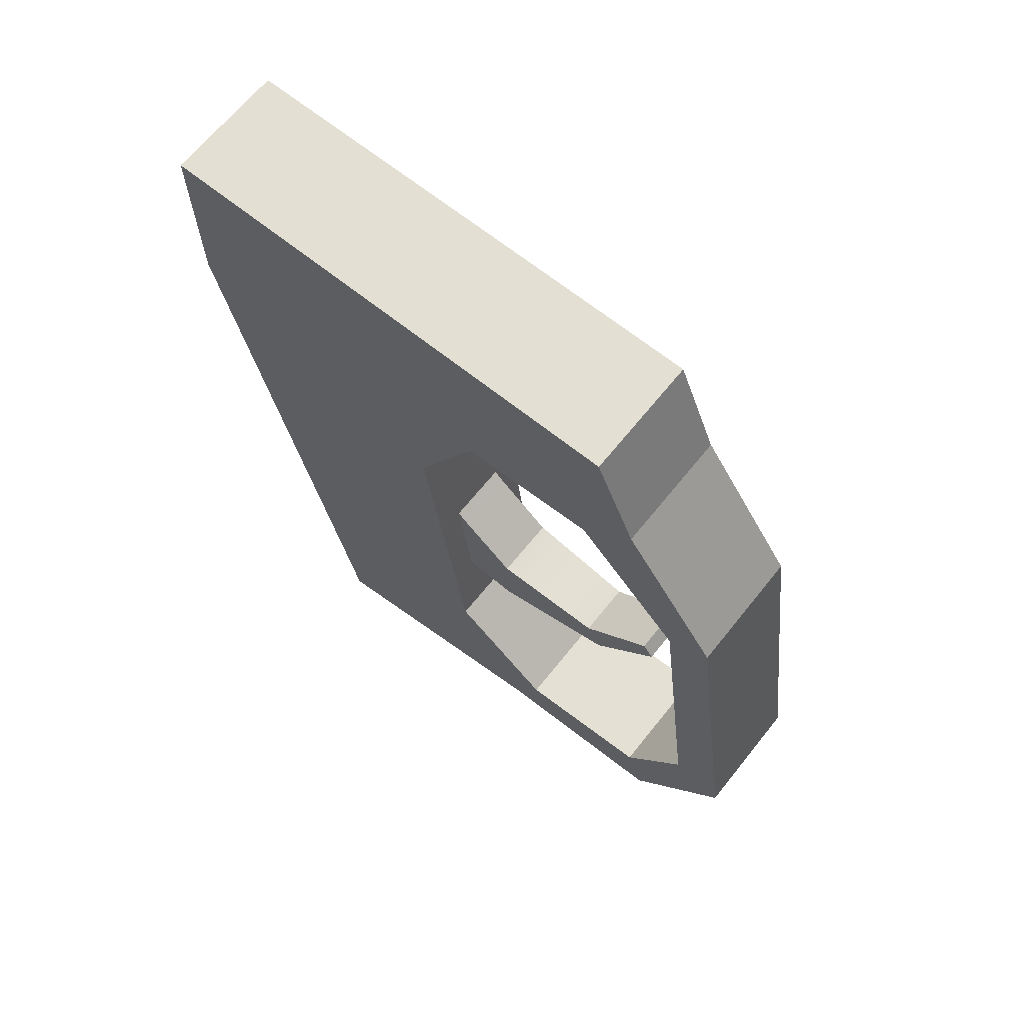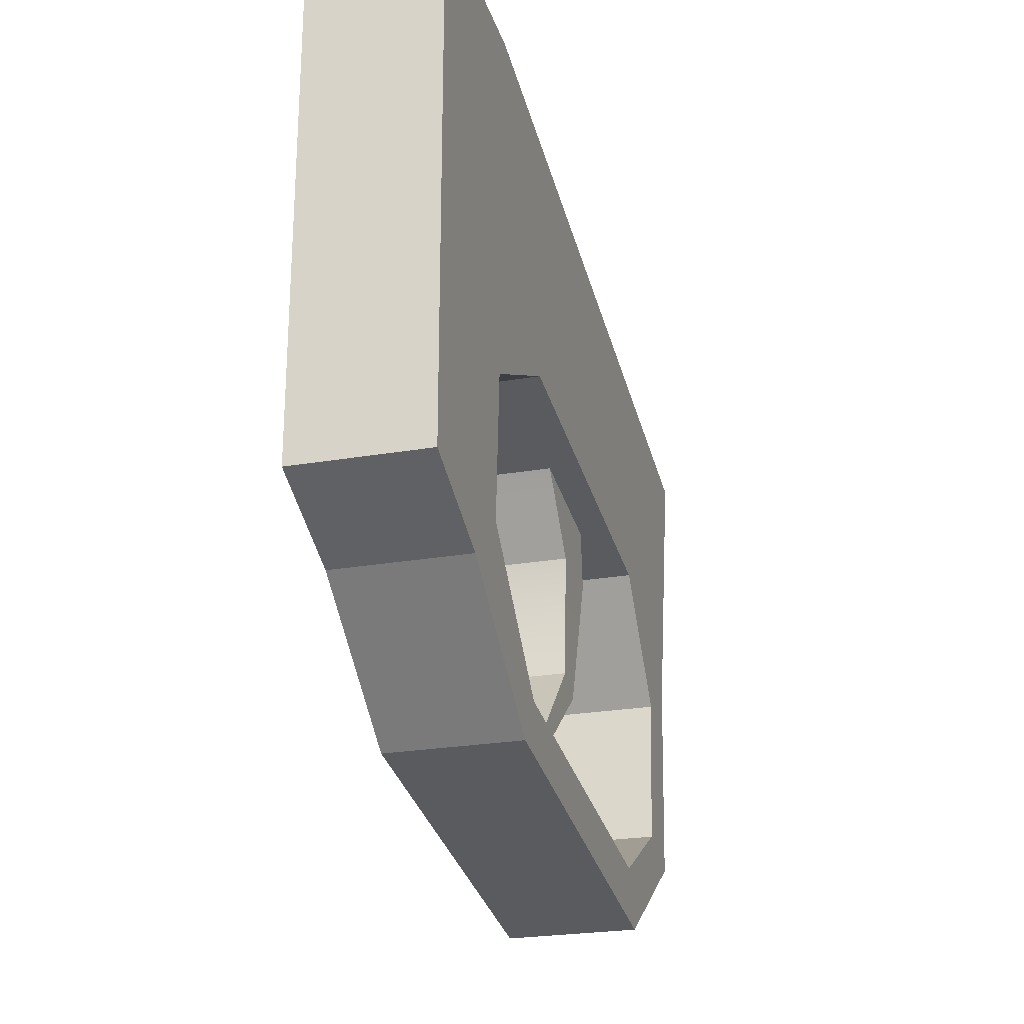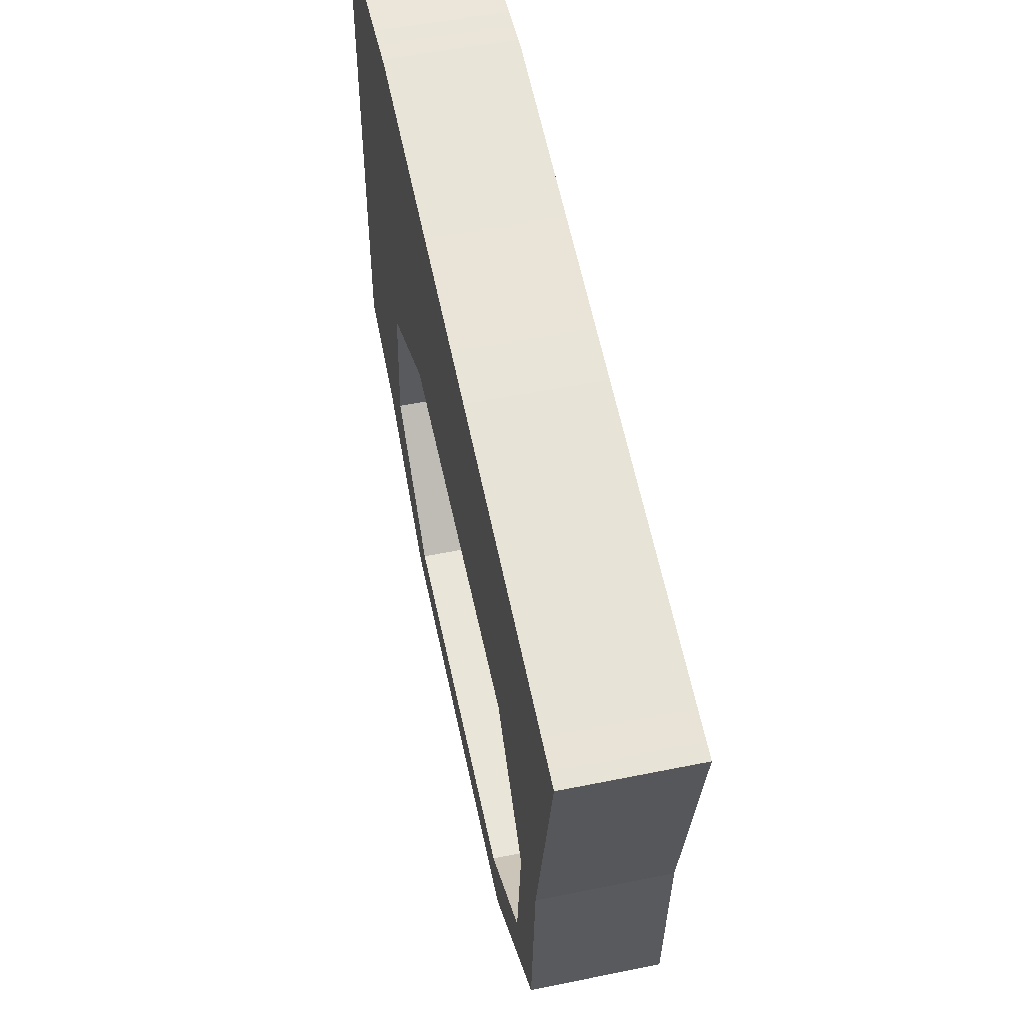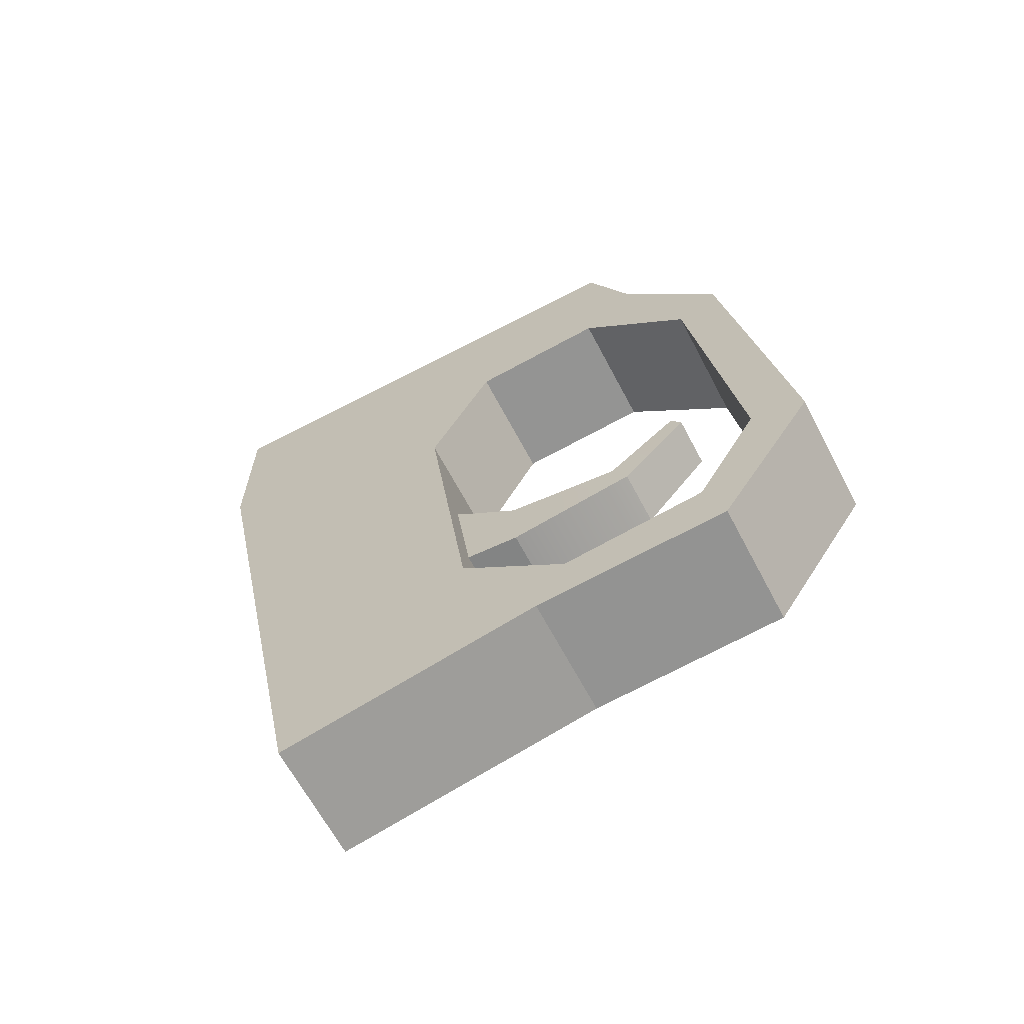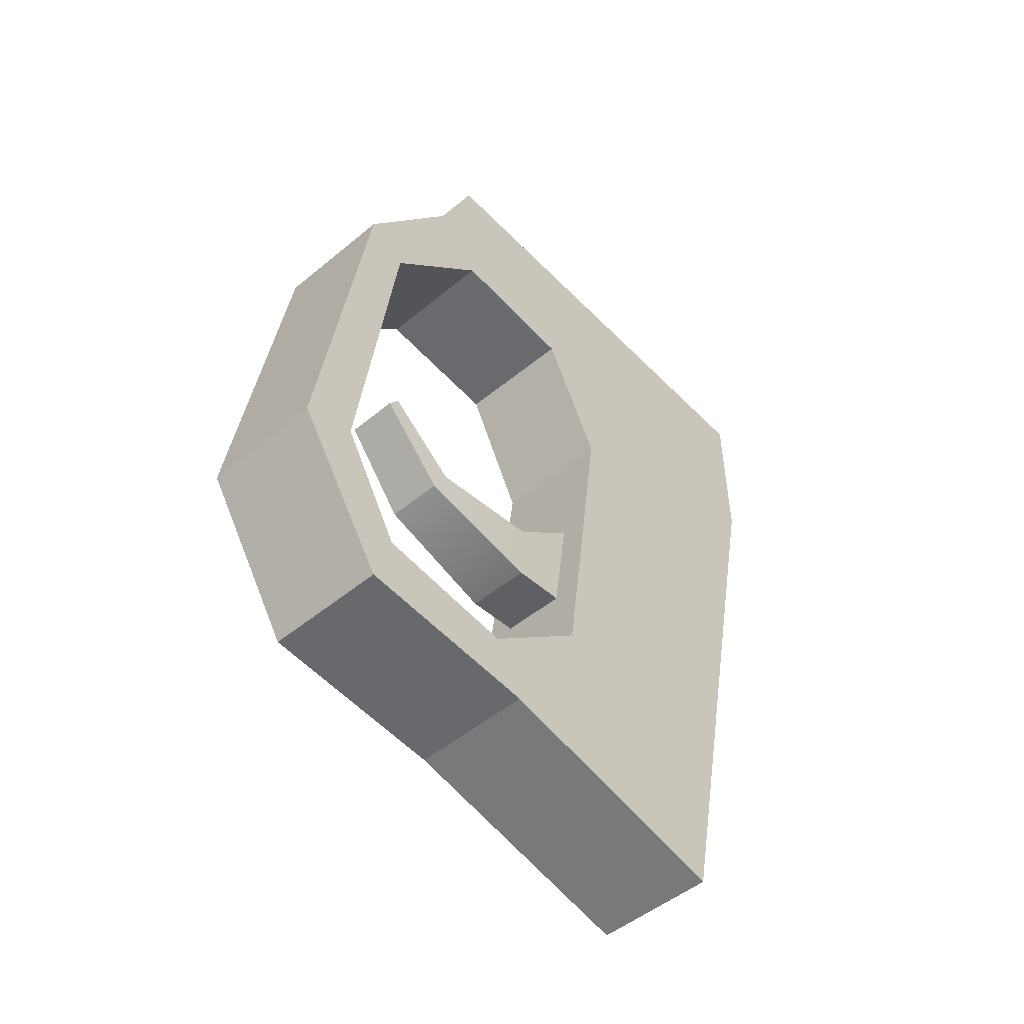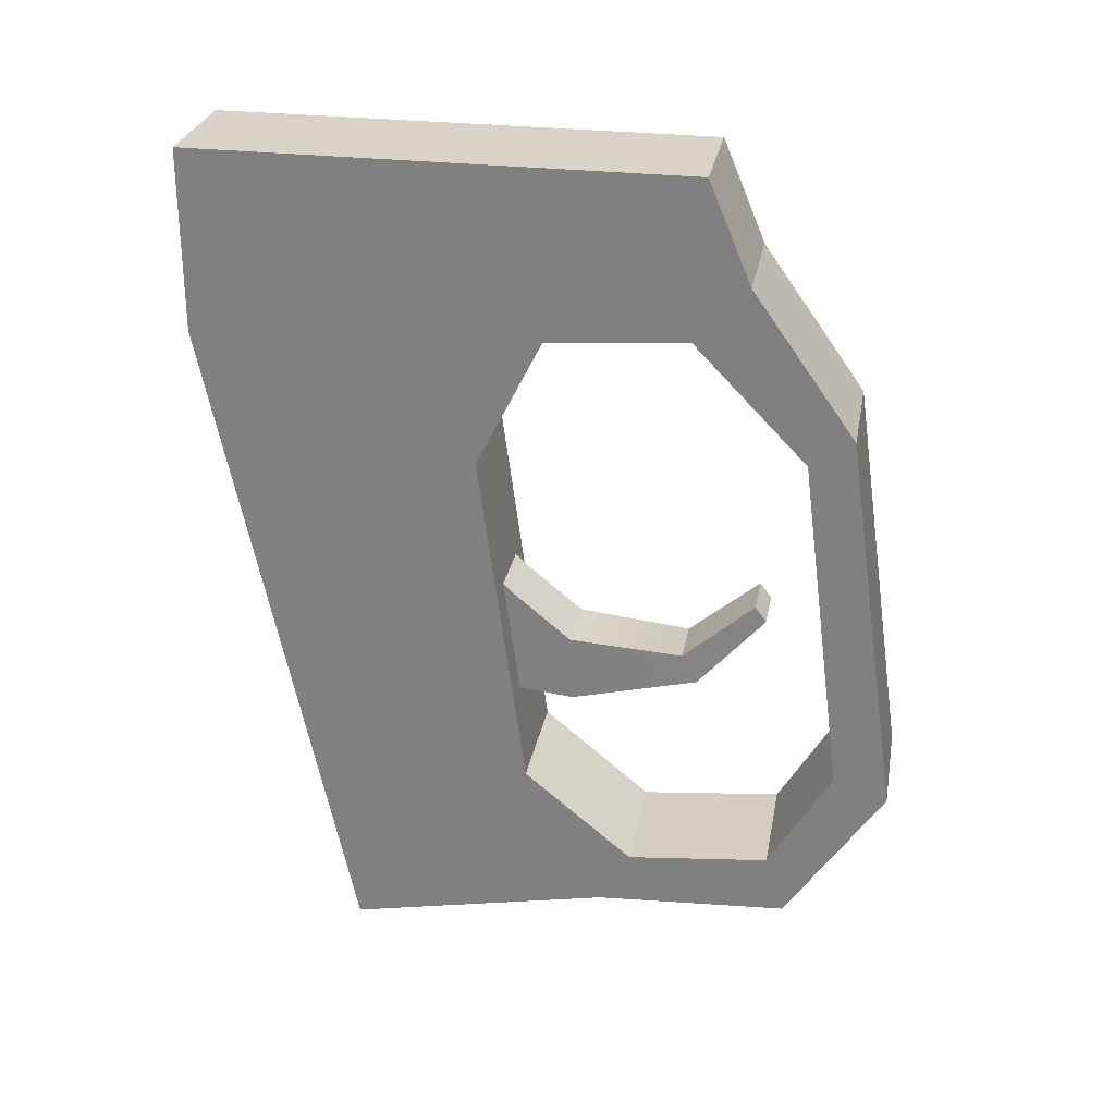
<metadata>
{"format":"obj","ext":"obj","renderer":"f3d","projection":"perspective","resolution":1024,"background":"white","views":[{"elev":66.8,"azim":-51.2,"up":"+Z"},{"elev":-25.1,"azim":15.6,"up":"+Y"},{"elev":52.0,"azim":167.6,"up":"+Y"},{"elev":-64.8,"azim":-62.2,"up":"+Z"},{"elev":-50.4,"azim":42.1,"up":"+Z"},{"elev":28.0,"azim":-79.6,"up":"+Z"}]}
</metadata>
<code>
v 0.5133 0.02283 -3.563
v 0.5133 -4.644 -1.779
v 0.5133 1.194 2.047
v 0.5133 -4.173 1.505
v 0.5133 -3.822 -3.021
v 0.5133 -3.308 2.716
v 0.5139 -2.952 3.563
v 0.5133 -1.539 -1.877
v 0.5133 -4.187 -1.626
v 0.5133 -3.811 1.272
v 0.5133 -1.148 1.067
v 0.5133 -3.661 -2.522
v 0.5133 -2.46 -2.645
v 0.5133 -2.868 2.243
v 0.5133 -1.701 2.16
v -0.5133 0.02283 -3.563
v -0.5133 -4.644 -1.779
v -0.5133 1.194 2.047
v -0.5133 -4.173 1.505
v -0.5133 -3.822 -3.021
v -0.5133 -3.308 2.716
v -0.5139 -2.952 3.563
v -0.5133 -1.539 -1.877
v -0.5133 -4.187 -1.626
v -0.5133 -3.811 1.272
v -0.5133 -1.148 1.067
v -0.5133 -3.661 -2.522
v -0.5133 -2.46 -2.645
v -0.5133 -2.868 2.243
v -0.5133 -1.701 2.16
v -0.5133 -2.203 -3.119
v 0.5133 -2.203 -3.119
v 0.5139 1.19 3.563
v -0.5139 1.19 3.563
f 2 9 10 4
f 3 11 8 1
f 13 32 1 8
f 5 12 9 2
f 4 10 14 6
f 7 15 3
f 3 15 11
f 4 6 21 19
f 2 4 19 17
f 5 2 17 20
f 10 9 24 25
f 9 12 27 24
f 14 10 25 29
f 30 22 18
f 17 19 25 24
f 18 16 23 26
f 20 17 24 27
f 28 23 16 31
f 19 21 29 25
f 18 26 30
f 11 26 23 8
f 28 27 12 13
f 8 23 28 13
f 14 29 30 15
f 15 30 26 11
f 5 20 31 32
f 1 32 31 16
f 28 31 20 27
f 13 12 5 32
f 6 7 22 21
f 21 22 30 29
f 6 14 15 7
f 7 3 33
f 18 22 34
f 7 33 34 22
f 3 1 16 18
f 3 18 34 33
v -0.2715 -1.905 -1.202
v -0.2715 -1.885 -0.6345
v 0.2705 -1.905 -1.203
v 0.2705 -1.885 -0.6345
v -0.2715 -1.424 -1.152
v -0.2715 -1.424 -0.2547
v 0.2705 -1.424 -0.2547
v 0.2705 -1.424 -1.152
v -0.2715 -0.7458 -1.021
v -0.2715 -0.7458 0.3782
v 0.2705 -0.7458 0.3782
v 0.2705 -0.7458 -1.021
v 0.2357 -2.969 -0.9559
v 0.2357 -2.838 -0.7124
v -0.2367 -2.838 -0.7124
v -0.2367 -2.969 -0.9559
v 0.2137 -3.53 -0.3225
v 0.2137 -3.436 -0.1932
v -0.2147 -3.436 -0.1931
v -0.2147 -3.53 -0.3225
f 36 35 50 49
f 43 44 45 46
f 37 38 48 47
f 51 52 53 54
f 38 36 49 48
f 35 37 47 50
f 35 36 40 39
f 36 38 41 40
f 38 37 42 41
f 37 35 39 42
f 39 40 44 43
f 40 41 45 44
f 41 42 46 45
f 42 39 43 46
f 49 50 54 53
f 50 47 51 54
f 48 52 51 47
f 49 53 52 48

</code>
